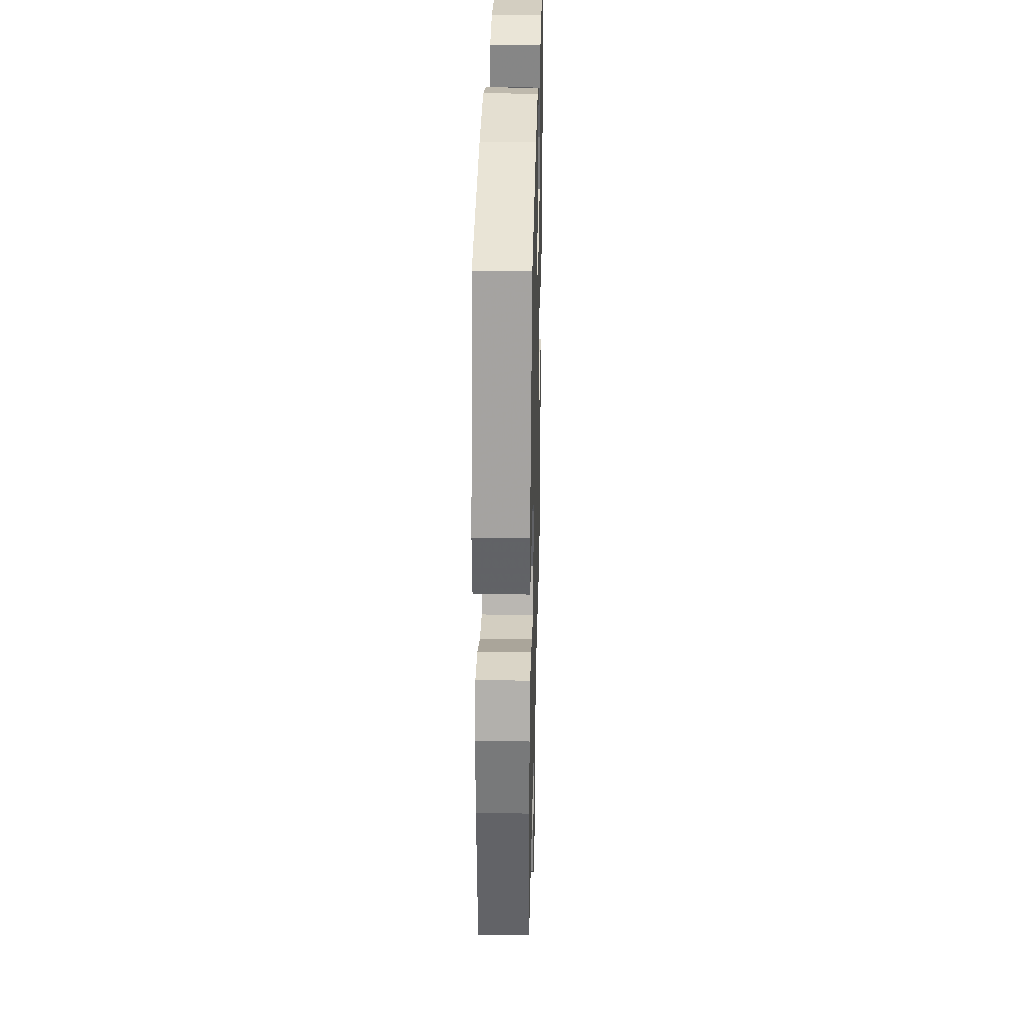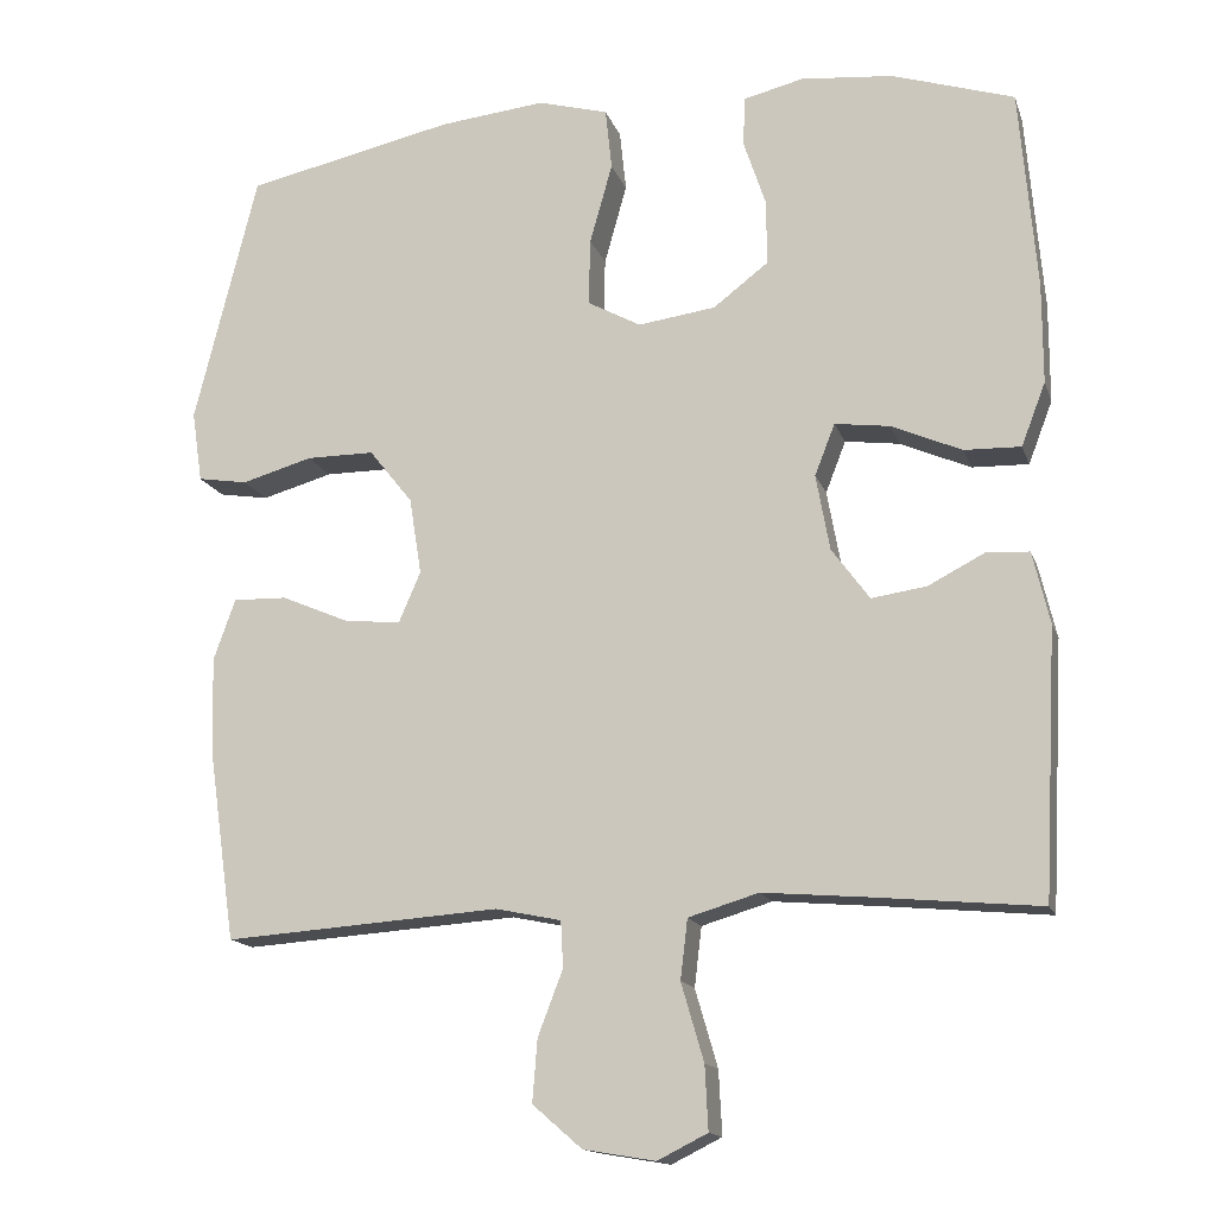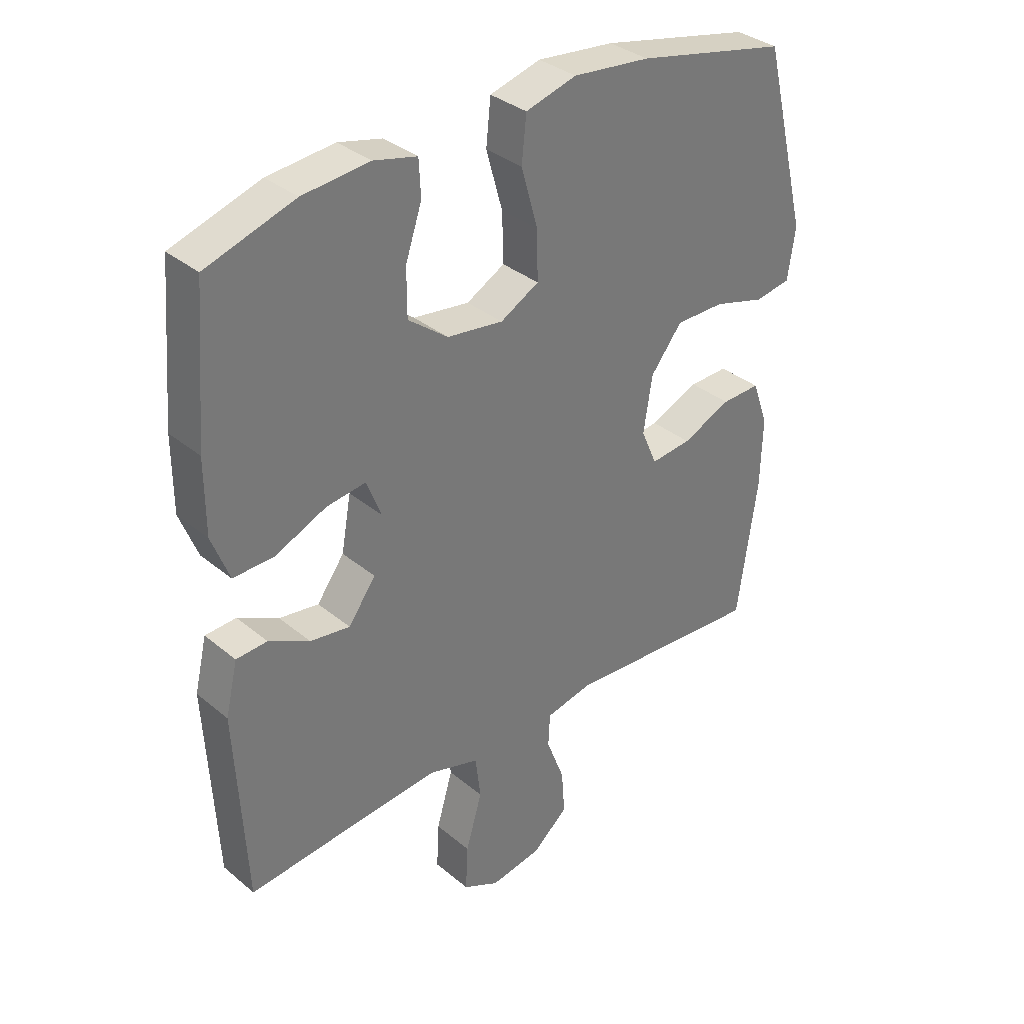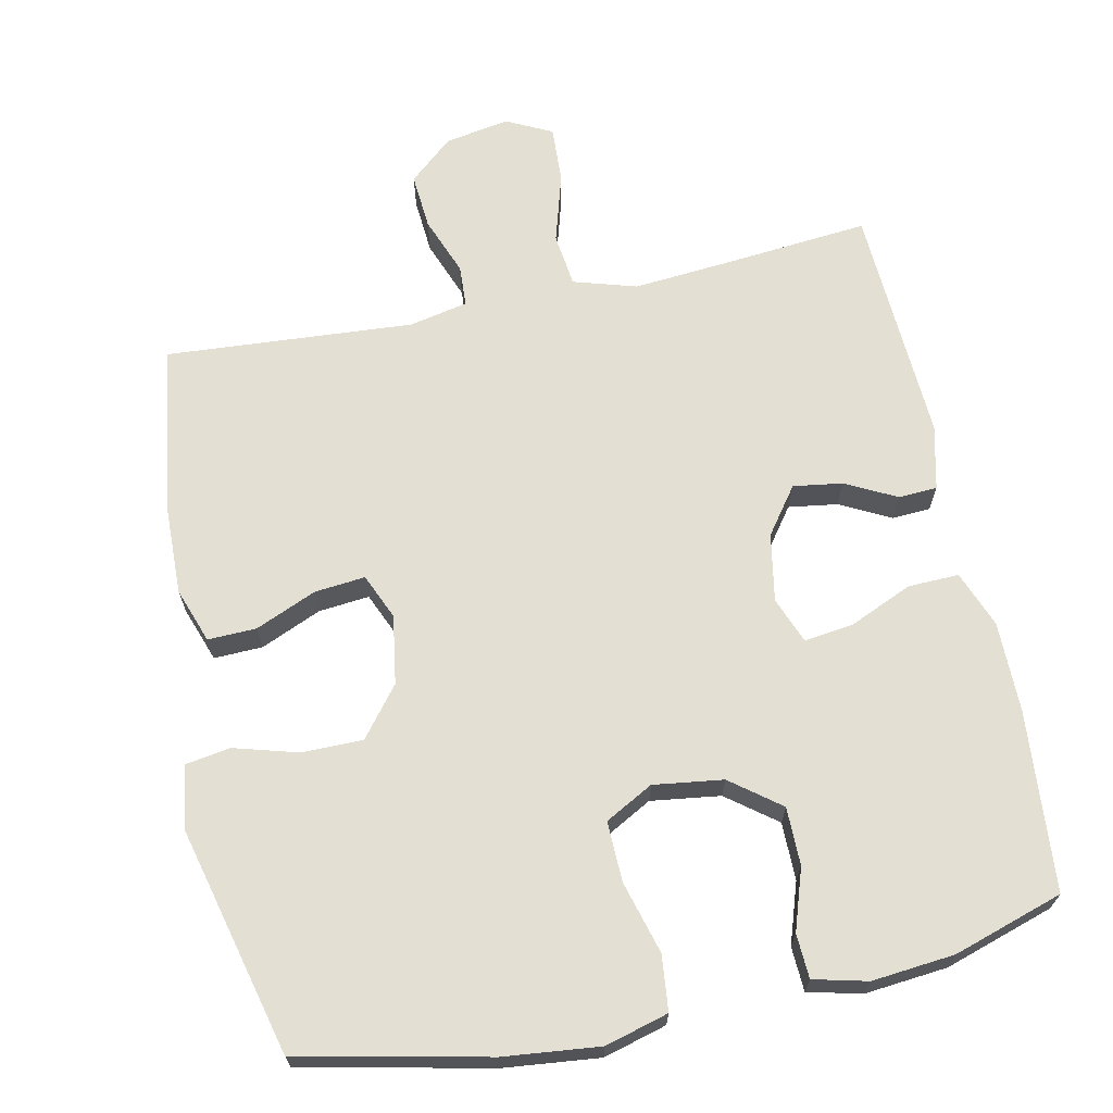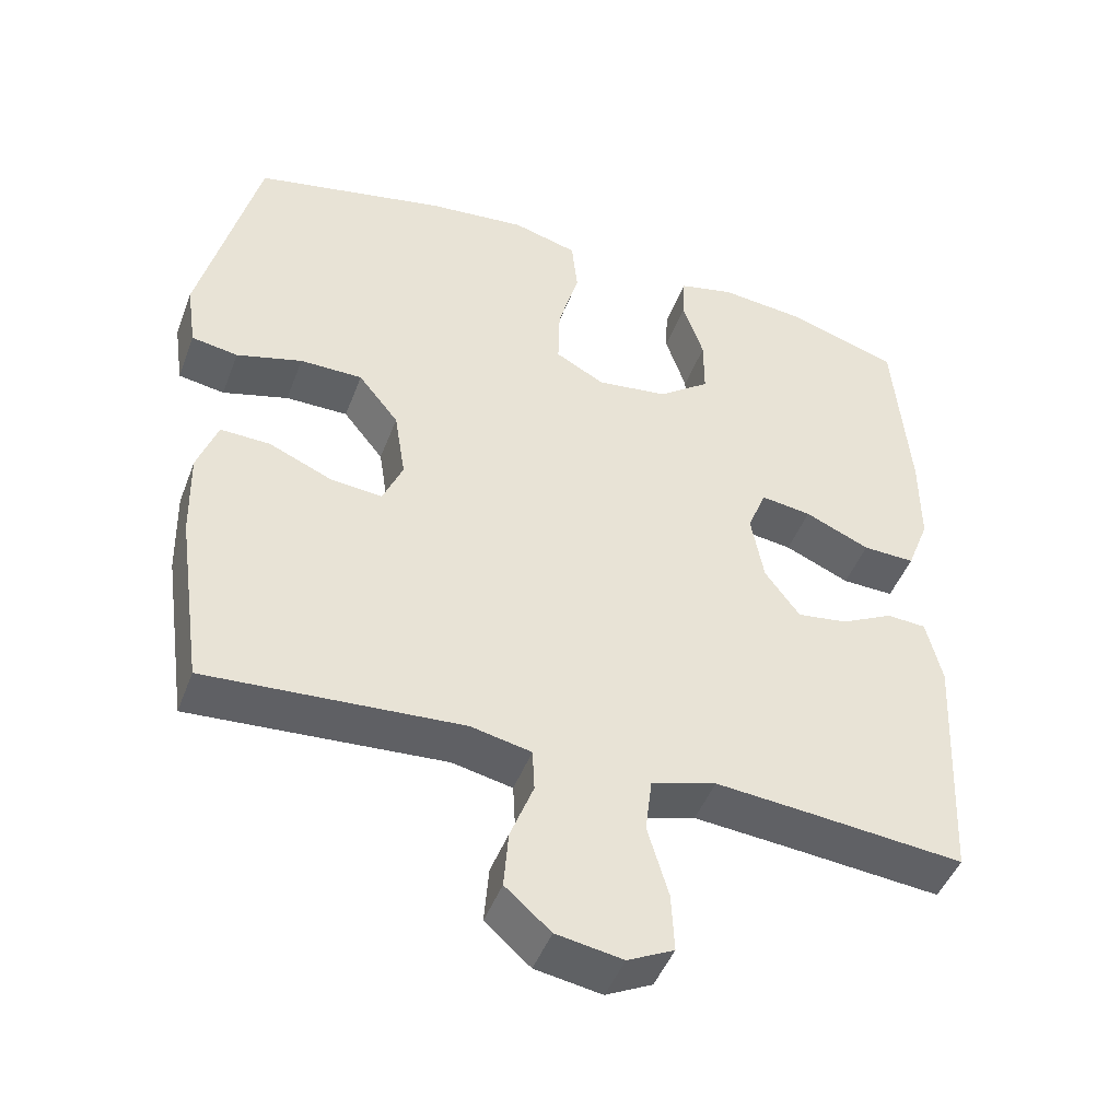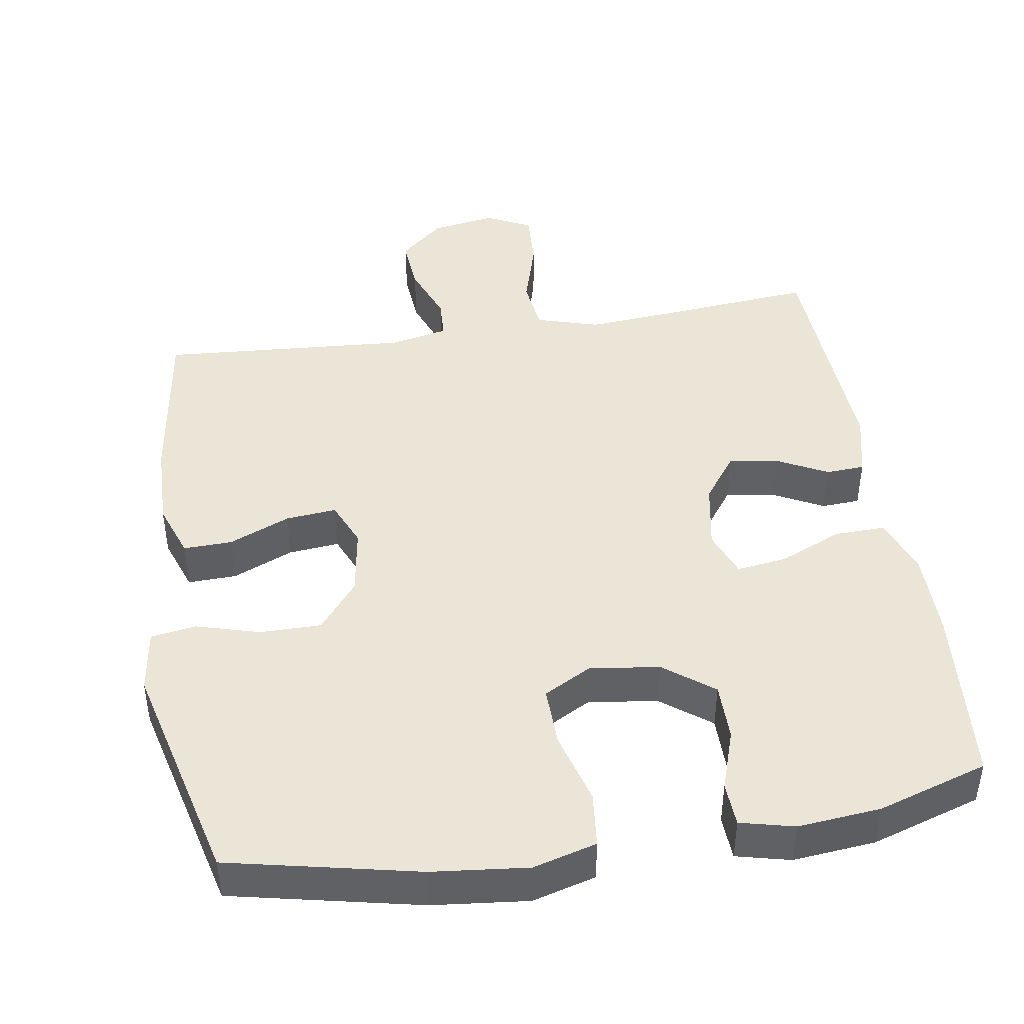
<metadata>
{"format":"obj","ext":"obj","renderer":"f3d","projection":"perspective","resolution":1024,"background":"white","views":[{"elev":30.7,"azim":-88.6,"up":"+Z"},{"elev":-15.0,"azim":15.5,"up":"+Z"},{"elev":34.4,"azim":137.9,"up":"+Z"},{"elev":67.1,"azim":-11.9,"up":"+Y"},{"elev":-46.4,"azim":-20.2,"up":"+Z"},{"elev":44.1,"azim":-9.0,"up":"+Y"}]}
</metadata>
<code>
v -0.5 0.07 0.5
v -0.241 0.07 0.556
v -0.109 0.07 0.57
v -0.022 0.07 0.546
v -0.014 0.07 0.47
v -0.042 0.07 0.37
v -0.044 0.07 0.287
v 0.022 0.07 0.251
v 0.118 0.07 0.264
v 0.186 0.07 0.316
v 0.186 0.07 0.396
v 0.158 0.07 0.48
v 0.161 0.07 0.541
v 0.235 0.07 0.559
v 0.349 0.07 0.548
v 0.5 0.07 0.5
v 0.521 0.07 0.251
v 0.521 0.07 0.127
v 0.491 0.07 0.049
v 0.421 0.07 0.051
v 0.334 0.07 0.089
v 0.266 0.07 0.098
v 0.241 0.07 0.034
v 0.258 0.07 -0.06
v 0.305 0.07 -0.124
v 0.373 0.07 -0.114
v 0.443 0.07 -0.078
v 0.496 0.07 -0.081
v 0.517 0.07 -0.17
v 0.5 0.07 -0.5
v 0.295 0.07 -0.481
v 0.165 0.07 -0.47
v 0.078 0.07 -0.496
v 0.069 0.07 -0.57
v 0.097 0.07 -0.666
v 0.101 0.07 -0.745
v 0.039 0.07 -0.776
v -0.05 0.07 -0.761
v -0.111 0.07 -0.708
v -0.105 0.07 -0.631
v -0.074 0.07 -0.55
v -0.077 0.07 -0.493
v -0.158 0.07 -0.476
v -0.5 0.07 -0.5
v -0.534 0.07 -0.262
v -0.537 0.07 -0.143
v -0.51 0.07 -0.067
v -0.443 0.07 -0.069
v -0.359 0.07 -0.105
v -0.289 0.07 -0.112
v -0.262 0.07 -0.049
v -0.277 0.07 0.046
v -0.331 0.07 0.114
v -0.415 0.07 0.114
v -0.503 0.07 0.089
v -0.565 0.07 0.099
v -0.578 0.07 0.187
v -0.5 0 0.5
v -0.241 0 0.556
v -0.109 0 0.57
v -0.022 0 0.546
v -0.014 0 0.47
v -0.042 0 0.37
v -0.044 0 0.287
v 0.022 0 0.251
v 0.118 0 0.264
v 0.186 0 0.316
v 0.186 0 0.396
v 0.158 0 0.48
v 0.161 0 0.541
v 0.235 0 0.559
v 0.349 0 0.548
v 0.5 0 0.5
v 0.521 0 0.251
v 0.521 0 0.127
v 0.491 0 0.049
v 0.421 0 0.051
v 0.334 0 0.089
v 0.266 0 0.098
v 0.241 0 0.034
v 0.258 0 -0.06
v 0.305 0 -0.124
v 0.373 0 -0.114
v 0.443 0 -0.078
v 0.496 0 -0.081
v 0.517 0 -0.17
v 0.5 0 -0.5
v 0.295 0 -0.481
v 0.165 0 -0.47
v 0.078 0 -0.496
v 0.069 0 -0.57
v 0.097 0 -0.666
v 0.101 0 -0.745
v 0.039 0 -0.776
v -0.05 0 -0.761
v -0.111 0 -0.708
v -0.105 0 -0.631
v -0.074 0 -0.55
v -0.077 0 -0.493
v -0.158 0 -0.476
v -0.5 0 -0.5
v -0.534 0 -0.262
v -0.537 0 -0.143
v -0.51 0 -0.067
v -0.443 0 -0.069
v -0.359 0 -0.105
v -0.289 0 -0.112
v -0.262 0 -0.049
v -0.277 0 0.046
v -0.331 0 0.114
v -0.415 0 0.114
v -0.503 0 0.089
v -0.565 0 0.099
v -0.578 0 0.187
f 54 55 56 57
f 53 54 57 1
f 52 53 1 2
f 51 52 2 3
f 46 47 48 49
f 46 49 50
f 43 44 45 46
f 42 43 46 50
f 38 39 40 41
f 38 41 42
f 37 38 42
f 34 35 36 37
f 33 34 37 42
f 32 33 42 50
f 28 29 30 31
f 26 27 28 31
f 25 26 31 32
f 24 25 32 50
f 18 19 20 21
f 18 21 22
f 17 18 22
f 16 17 22
f 15 16 22
f 14 15 22 23
f 11 12 13 14
f 10 11 14 23
f 3 4 5 6
f 51 3 6 7
f 50 51 7 8
f 24 50 8 9
f 9 10 23 24
f 114 113 112 111
f 58 114 111 110
f 59 58 110 109
f 60 59 109 108
f 106 105 104 103
f 107 106 103
f 103 102 101 100
f 107 103 100 99
f 98 97 96 95
f 99 98 95
f 99 95 94
f 94 93 92 91
f 99 94 91 90
f 107 99 90 89
f 88 87 86 85
f 88 85 84 83
f 89 88 83 82
f 107 89 82 81
f 78 77 76 75
f 79 78 75
f 79 75 74
f 79 74 73
f 79 73 72
f 80 79 72 71
f 71 70 69 68
f 80 71 68 67
f 63 62 61 60
f 64 63 60 108
f 65 64 108 107
f 66 65 107 81
f 81 80 67 66
f 1 58 59 2
f 2 59 60 3
f 3 60 61 4
f 4 61 62 5
f 5 62 63 6
f 6 63 64 7
f 7 64 65 8
f 8 65 66 9
f 9 66 67 10
f 10 67 68 11
f 11 68 69 12
f 12 69 70 13
f 13 70 71 14
f 14 71 72 15
f 15 72 73 16
f 16 73 74 17
f 17 74 75 18
f 18 75 76 19
f 19 76 77 20
f 20 77 78 21
f 21 78 79 22
f 22 79 80 23
f 23 80 81 24
f 24 81 82 25
f 25 82 83 26
f 26 83 84 27
f 27 84 85 28
f 28 85 86 29
f 29 86 87 30
f 30 87 88 31
f 31 88 89 32
f 32 89 90 33
f 33 90 91 34
f 34 91 92 35
f 35 92 93 36
f 36 93 94 37
f 37 94 95 38
f 38 95 96 39
f 39 96 97 40
f 40 97 98 41
f 41 98 99 42
f 42 99 100 43
f 43 100 101 44
f 44 101 102 45
f 45 102 103 46
f 46 103 104 47
f 47 104 105 48
f 48 105 106 49
f 49 106 107 50
f 50 107 108 51
f 51 108 109 52
f 52 109 110 53
f 53 110 111 54
f 54 111 112 55
f 55 112 113 56
f 56 113 114 57
f 57 114 58 1

</code>
